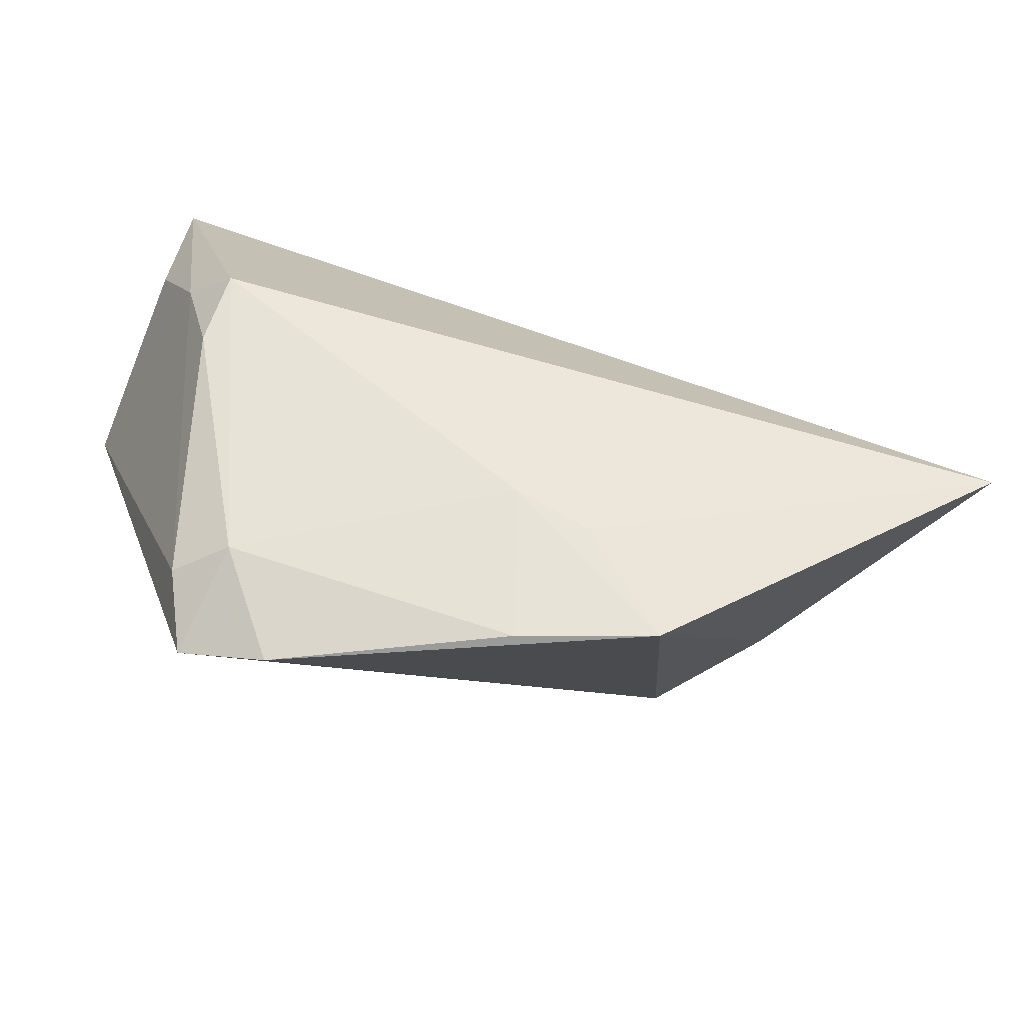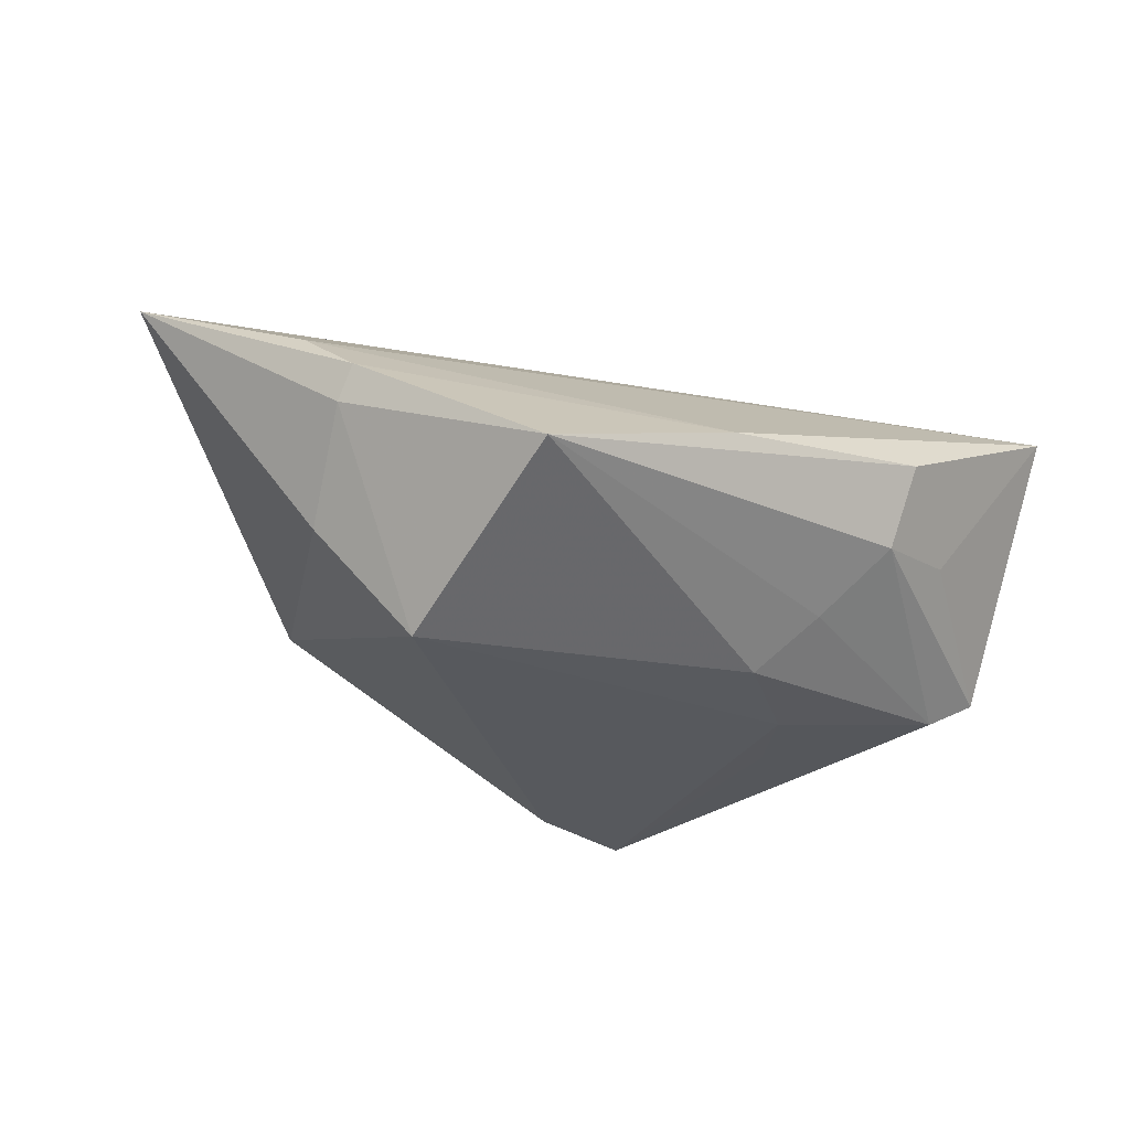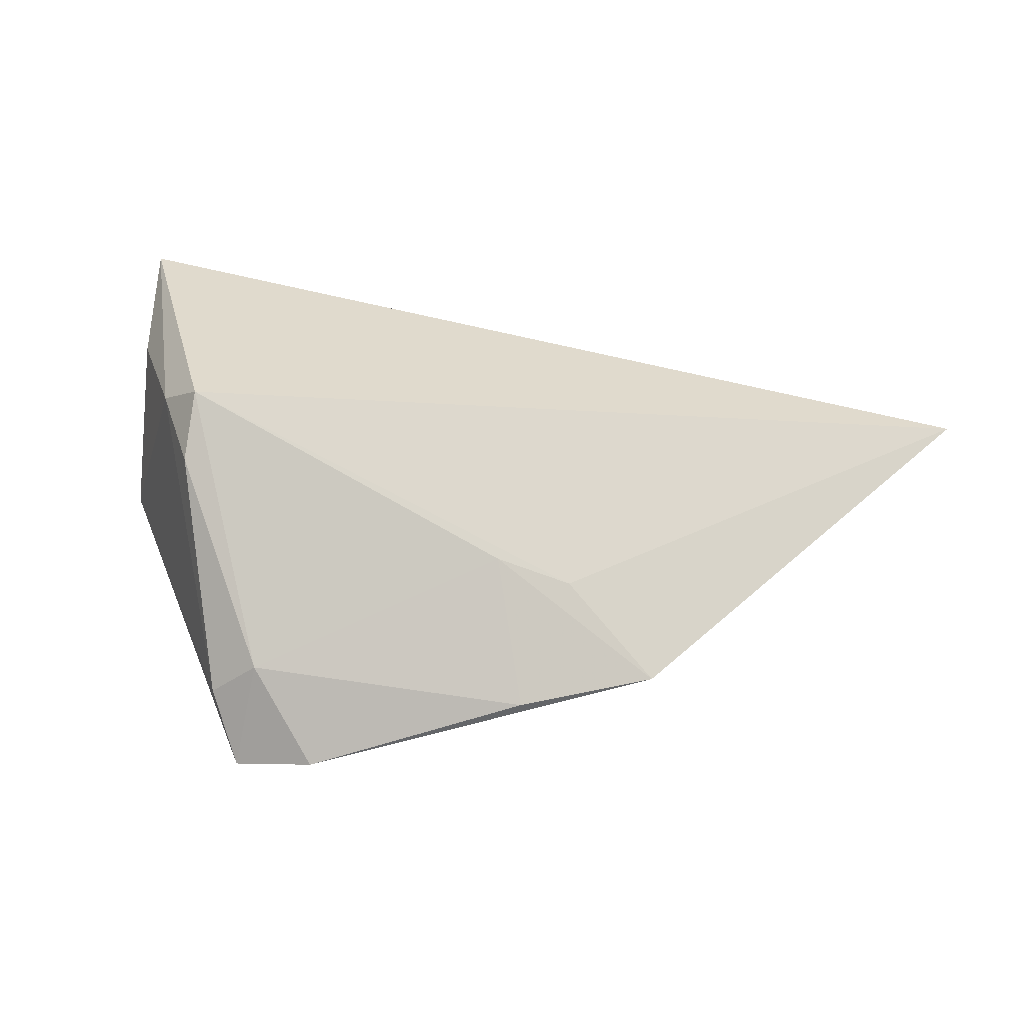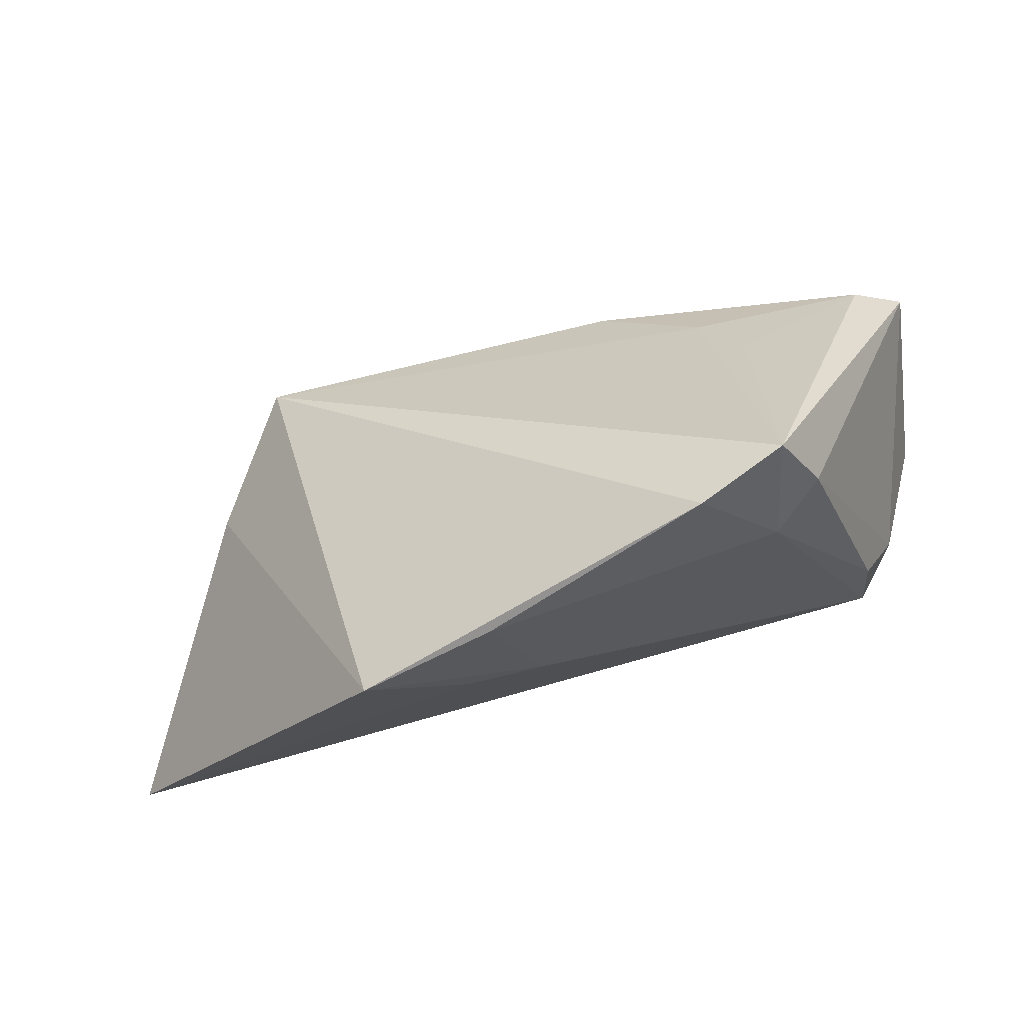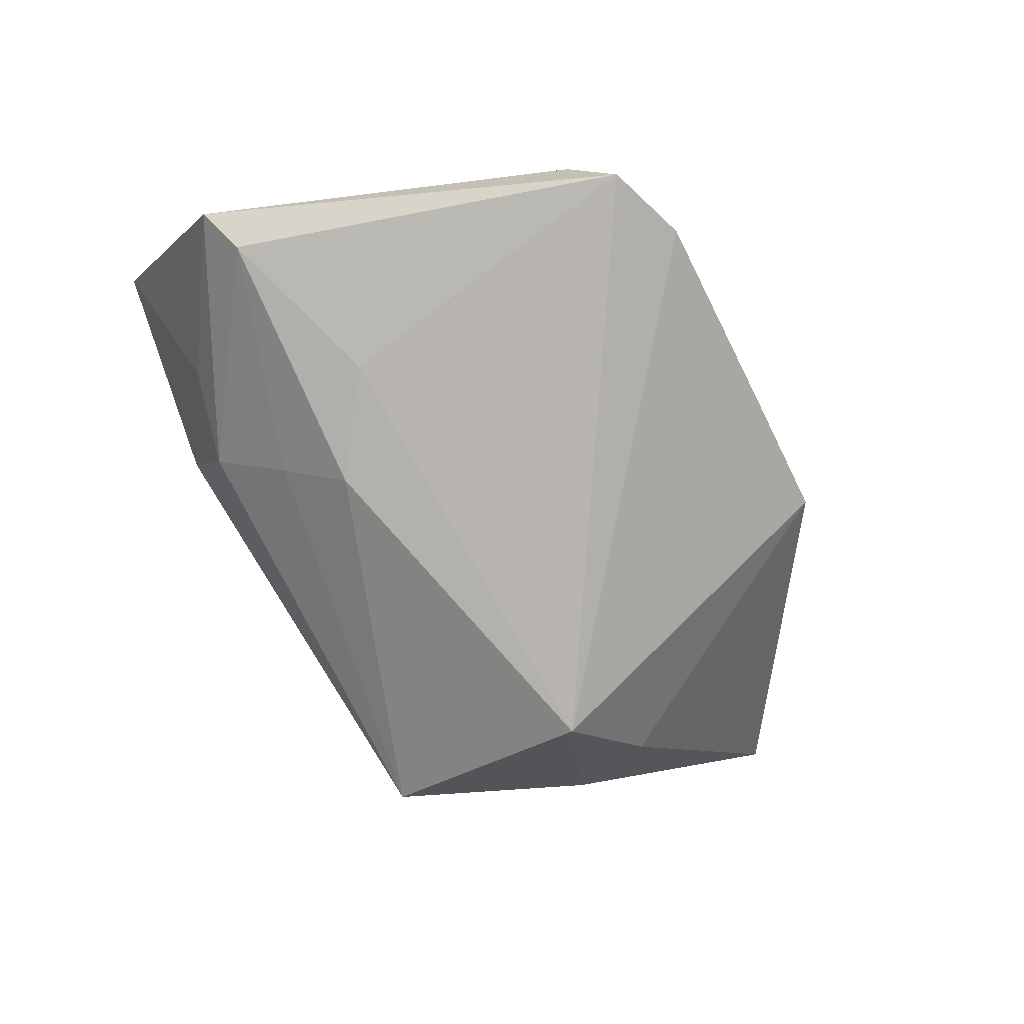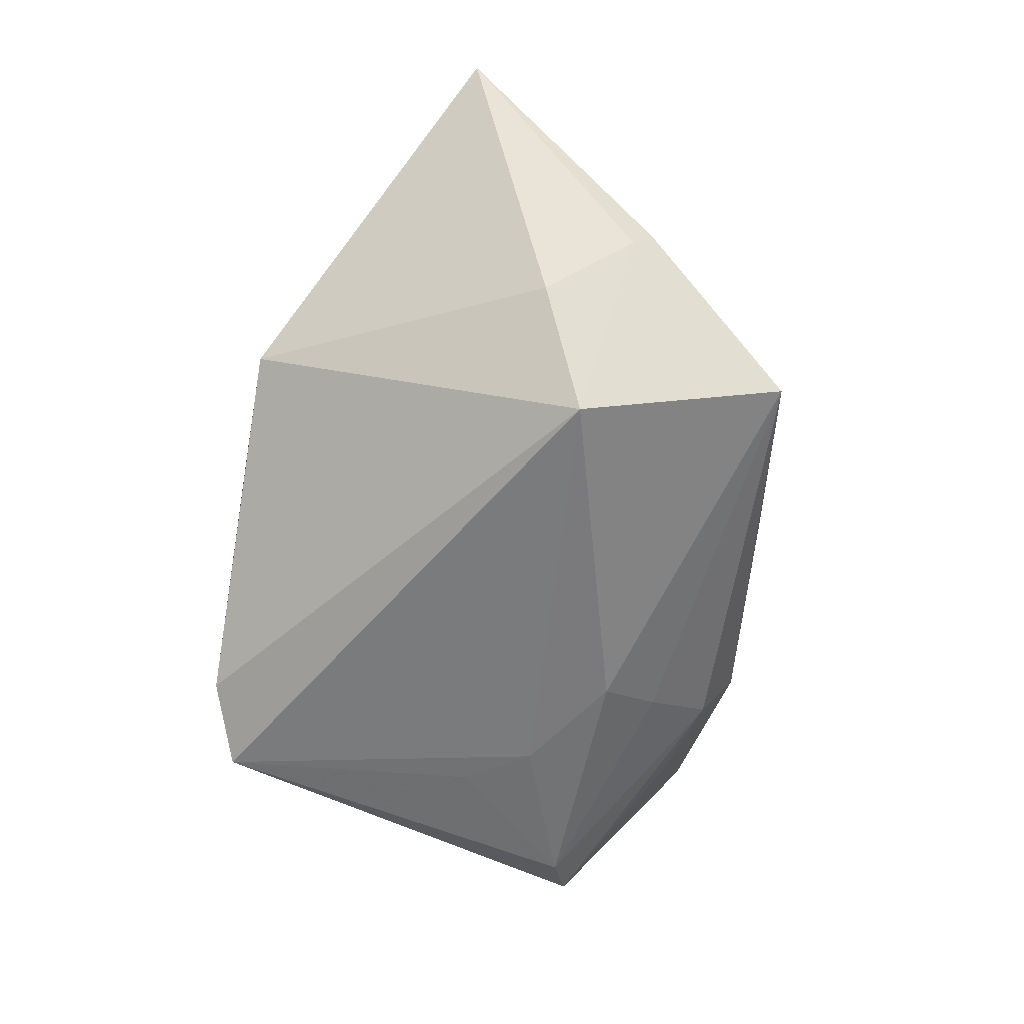
<metadata>
{"format":"obj","ext":"obj","renderer":"f3d","projection":"perspective","resolution":1024,"background":"white","views":[{"elev":-75.2,"azim":-14.3,"up":"+Y"},{"elev":-32.0,"azim":141.7,"up":"+Z"},{"elev":33.1,"azim":0.4,"up":"+Z"},{"elev":-62.3,"azim":-165.1,"up":"+Y"},{"elev":-78.1,"azim":-62.4,"up":"+Z"},{"elev":-64.2,"azim":81.1,"up":"+Z"}]}
</metadata>
<code>
v 0.01462 -0.03001 0.006037
v -0.04161 -0.000725 0.01686
v -0.04476 0.01334 -0.01442
v -0.02327 0.005996 -0.01834
v 0.009426 0.03461 -0.001406
v -0.03001 -0.03609 -0.0196
v -0.05075 0.0158 -0.01071
v -0.03635 -0.006082 0.021
v 0.0252 -0.03963 -0.002117
v 0.04924 0.008864 -0.0001365
v 0.00837 -0.03981 -0.006342
v 0.03512 0.03124 -0.01113
v -0.01968 0.03722 0.00466
v -0.03328 -0.03069 -0.01143
v 0.06467 -0.01537 0.021
v -0.01057 0.01499 -0.01882
v -0.03758 -0.01183 0.01366
v 0.04924 0.01178 0.003779
v -0.04762 0.01879 0.01414
v -0.04758 0.03545 0.021
v -0.0195 0.03189 -0.005122
v -0.03197 0.02893 -0.002089
v -0.01492 0.02285 -0.01268
v -0.02847 -0.002835 -0.01805
v 0.03363 0.003396 -0.02413
v 0.04451 -0.002632 -0.01041
v 0.05174 0.004136 0.01074
v -0.01955 -0.03981 -0.01659
v -0.02715 -0.03206 -0.006367
v 0.005302 -0.02687 0.007776
f 8 15 20
f 5 13 20
f 20 15 27
f 27 5 20
f 20 13 22
f 22 7 20
f 20 7 19
f 2 19 7
f 2 8 20
f 20 19 2
f 4 25 6
f 13 5 12
f 24 4 6
f 25 4 16
f 16 12 25
f 15 8 1
f 5 27 18
f 18 12 5
f 18 27 15
f 10 26 25
f 25 12 10
f 12 18 10
f 15 26 10
f 10 18 15
f 21 22 13
f 13 12 21
f 7 22 21
f 3 16 4
f 4 24 3
f 7 21 3
f 6 7 3
f 3 24 6
f 17 29 8
f 8 2 17
f 28 29 6
f 11 29 28
f 6 25 28
f 9 28 25
f 11 28 9
f 25 26 9
f 9 26 15
f 15 1 9
f 12 16 23
f 23 21 12
f 16 3 23
f 23 3 21
f 6 29 14
f 29 17 14
f 14 7 6
f 14 2 7
f 14 17 2
f 30 1 8
f 30 9 1
f 11 9 30
f 8 29 30
f 30 29 11

</code>
